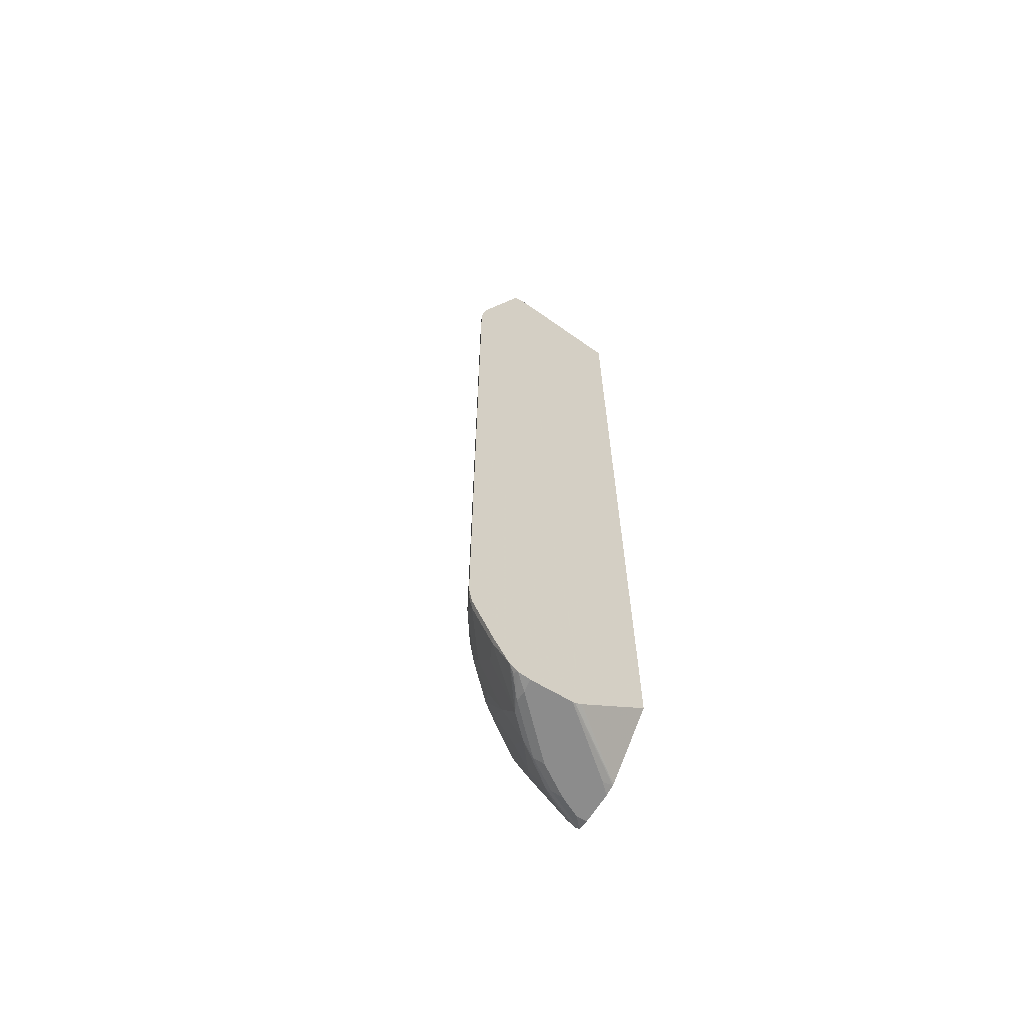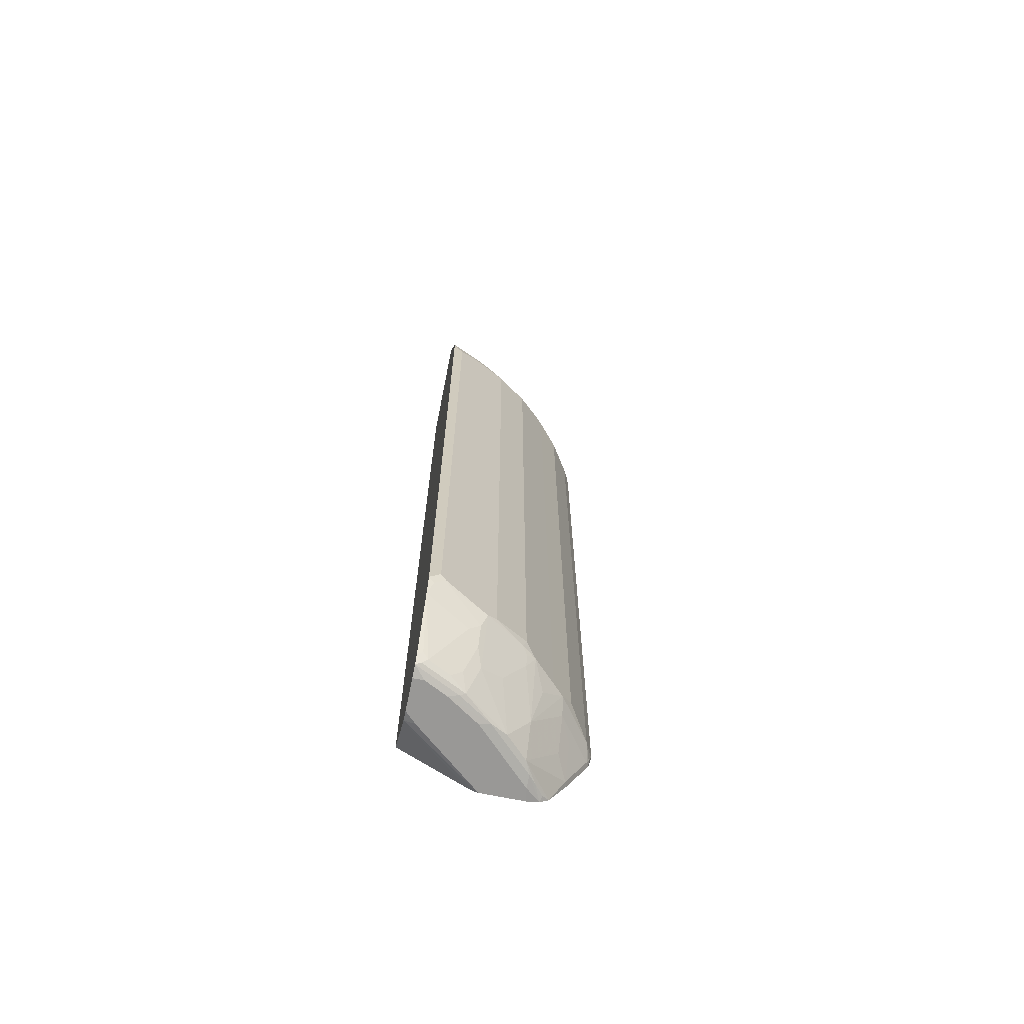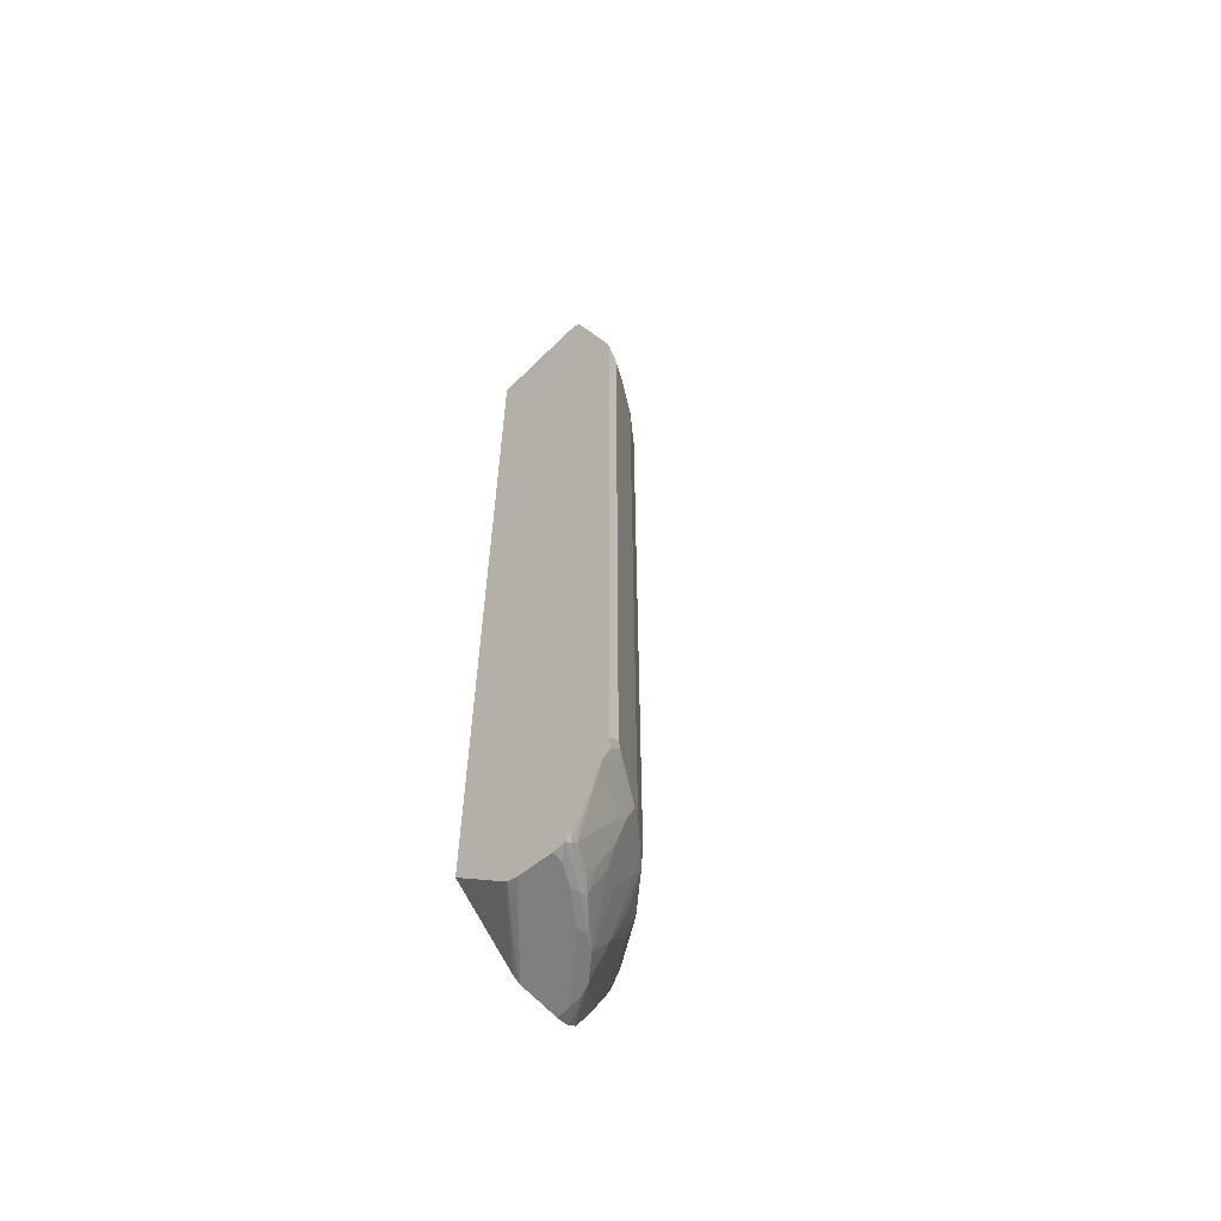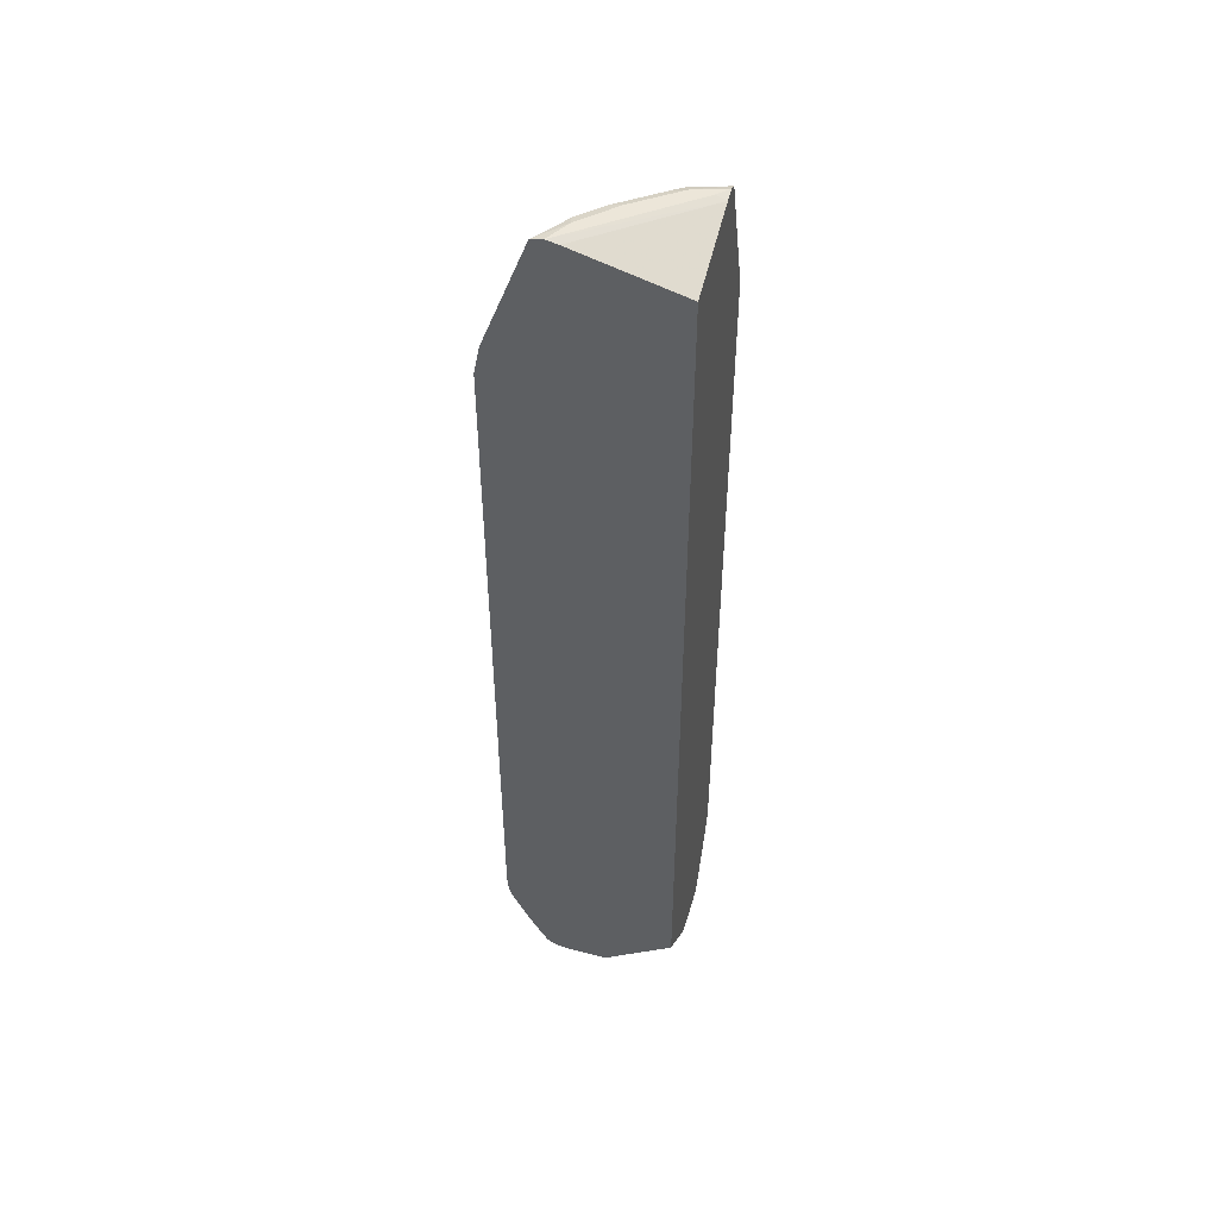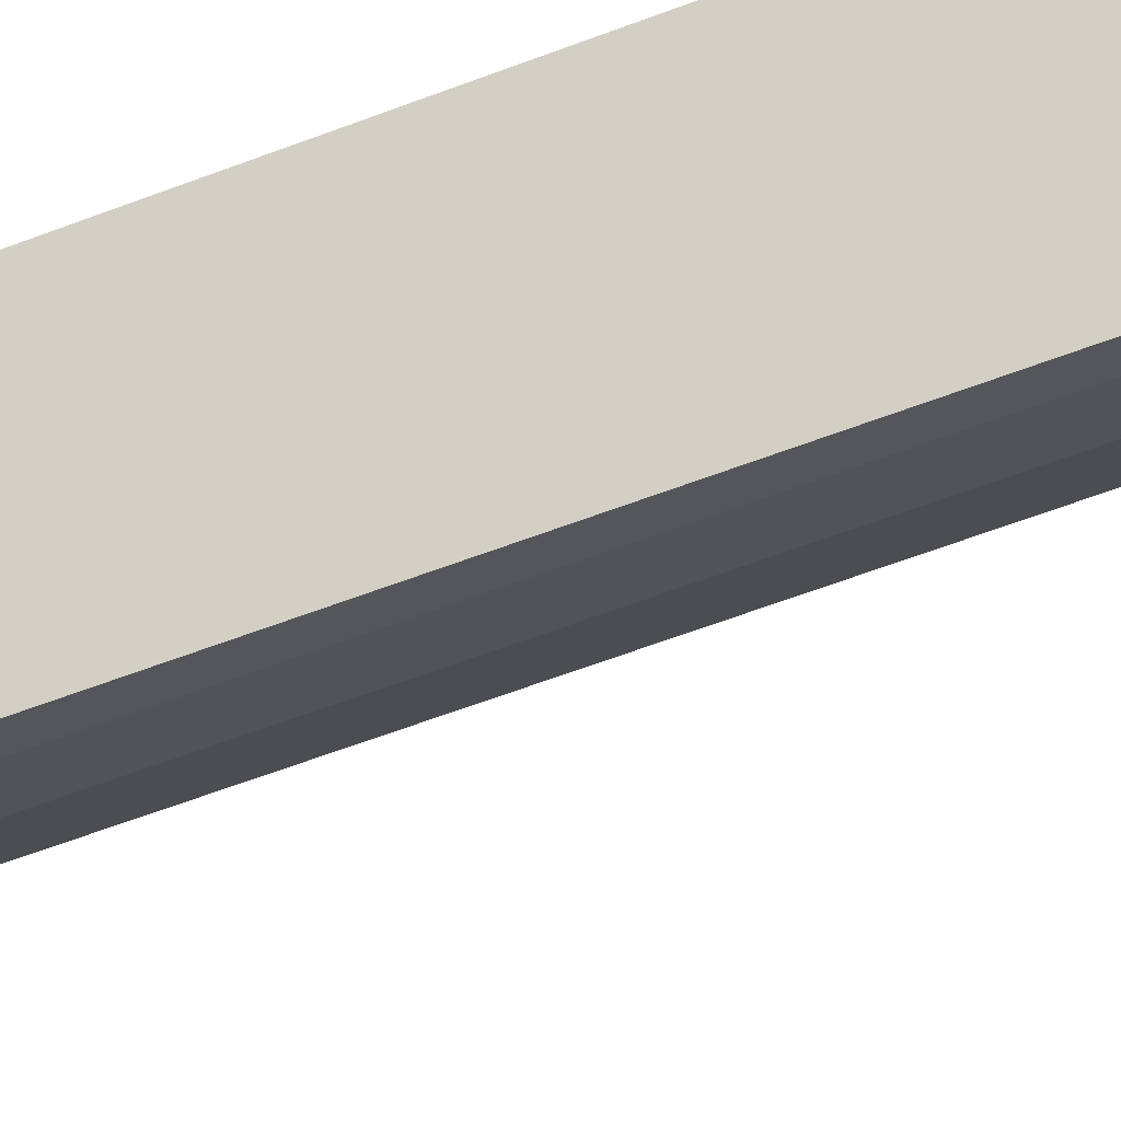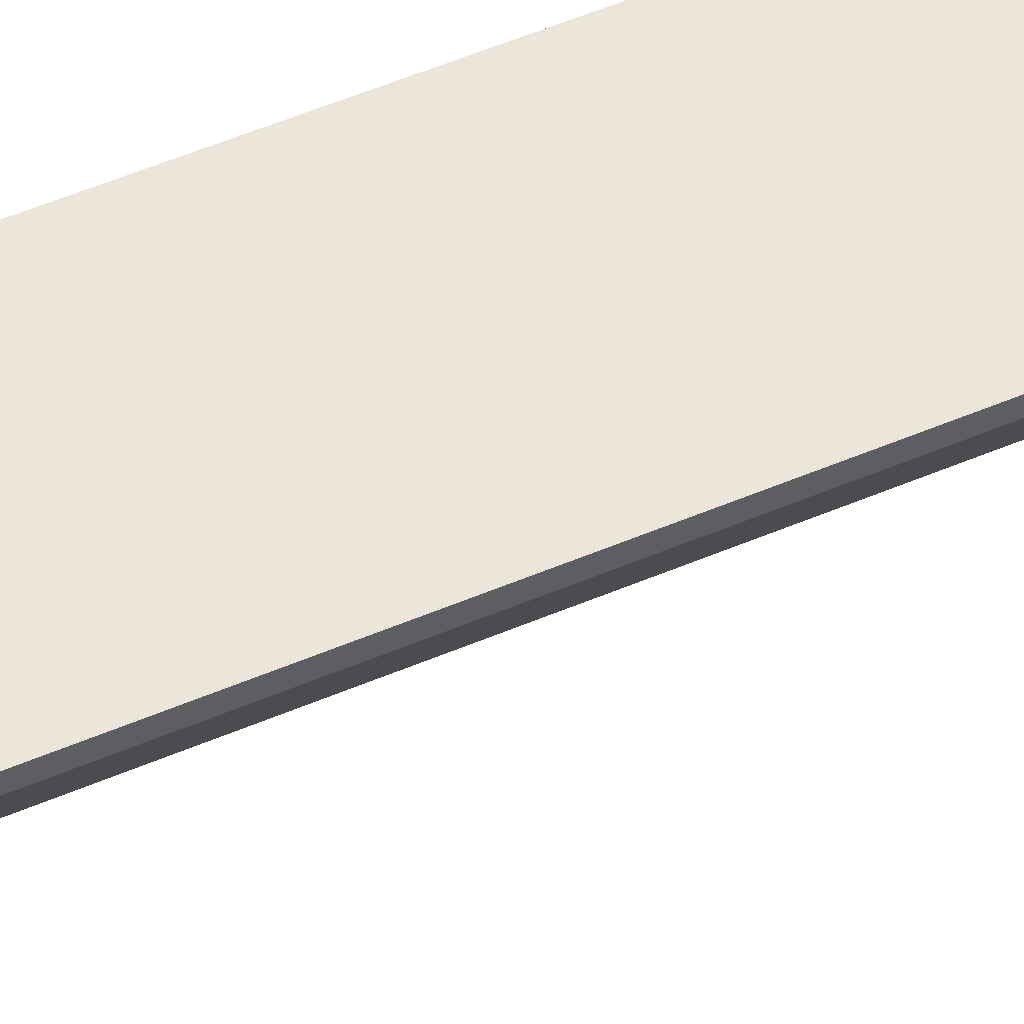
<metadata>
{"format":"obj","ext":"obj","renderer":"f3d","projection":"perspective","resolution":1024,"background":"white","views":[{"elev":-64.2,"azim":-121.4,"up":"+Y"},{"elev":-68.6,"azim":78.3,"up":"+Y"},{"elev":-59.9,"azim":40.1,"up":"+Y"},{"elev":48.7,"azim":-73.8,"up":"+Y"},{"elev":-51.2,"azim":-66.4,"up":"+Z"},{"elev":55.7,"azim":66.1,"up":"+Z"}]}
</metadata>
<code>
v 0.442 0.8475 -0.1844
v 0.4237 0.8475 -0.2395
v 0.4237 0.8475 -0.2027
v 0.4213 0.8428 -0.1844
v 0.4561 0.8416 -0.1844
v 0.4237 0.8428 -0.2602
v 0.3685 0.8475 -0.3132
v 0.436 0.8412 -0.2456
v 0.2723 0.8475 -0.3909
v 0.2723 0.8428 -0.3702
v 0.2723 0.792 -0.1844
v 0.4544 0.8412 -0.1904
v 0.4604 0.8294 -0.1844
v 0.4329 0.8382 -0.2533
v 0.3685 0.8428 -0.3339
v 0.3316 0.8475 -0.35
v 0.5296 0.6285 -0.1844
v 0.5296 0.6263 -0.1865
v 0.4928 0.6447 -0.2602
v 0.3132 0.8475 -0.3684
v 0.2723 0.8428 -0.4116
v 0.2723 -0.7552 -0.1844
v 0.4299 0.8289 -0.2641
v 0.3777 0.8382 -0.327
v 0.3316 0.8428 -0.3708
v 0.3746 0.8289 -0.3378
v 0.3562 0.8289 -0.3562
v 0.5339 0.6094 -0.1844
v 0.5112 0.6079 -0.2418
v 0.4928 0.6079 -0.2787
v 0.4851 0.6263 -0.2825
v 0.3224 0.8382 -0.3823
v 0.2723 0.8408 -0.4126
v 0.2723 -0.8398 -0.3003
v 0.3664 -0.8425 -0.1844
v 0.4667 0.6447 -0.3009
v 0.4667 0.6079 -0.3193
v 0.4483 0.5895 -0.3562
v 0.3378 0.8289 -0.3746
v 0.4114 0.6079 -0.393
v 0.393 0.6079 -0.4114
v 0.5158 0.5895 -0.2395
v 0.5342 0.6077 -0.1844
v 0.5343 0.5711 -0.2027
v 0.5035 0.5895 -0.2641
v 0.4851 0.5895 -0.3009
v 0.2825 0.8289 -0.4114
v 0.2763 0.6447 -0.4859
v 0.2723 0.6407 -0.4889
v 0.2723 -0.8416 -0.3031
v 0.2723 -0.8463 -0.3127
v 0.3685 -0.8433 -0.1844
v 0.4483 -0.6631 -0.3562
v 0.3562 0.5895 -0.4483
v 0.3746 0.5895 -0.4299
v 0.393 -0.6815 -0.4114
v 0.5343 0.5893 -0.1844
v 0.5343 -0.6631 -0.2027
v 0.4928 -0.6908 -0.2856
v 0.4851 -0.6815 -0.3009
v 0.2948 0.6079 -0.4859
v 0.2856 0.5986 -0.4928
v 0.2723 0.5895 -0.4994
v 0.2723 -0.8475 -0.3172
v 0.3685 -0.8475 -0.2027
v 0.3867 -0.8475 -0.1844
v 0.449 -0.6815 -0.35
v 0.4299 -0.6815 -0.3746
v 0.3009 0.5895 -0.4851
v 0.3562 -0.6631 -0.4483
v 0.3746 -0.6815 -0.4299
v 0.393 -0.7184 -0.393
v 0.5343 -0.6631 -0.1844
v 0.5342 -0.6815 -0.1844
v 0.5342 -0.6817 -0.1844
v 0.5296 -0.6908 -0.1934
v 0.5296 -0.6724 -0.2119
v 0.5227 -0.6815 -0.2211
v 0.4859 -0.7184 -0.2764
v 0.4836 -0.7093 -0.2856
v 0.456 -0.7093 -0.3224
v 0.4375 -0.6908 -0.3592
v 0.2723 -0.6631 -0.4994
v 0.2723 -0.8475 -0.3909
v 0.4421 -0.8475 -0.1844
v 0.4283 -0.7093 -0.3592
v 0.3731 -0.7829 -0.3777
v 0.3009 -0.6815 -0.4851
v 0.3547 -0.7093 -0.4329
v 0.281 -0.7093 -0.4882
v 0.5227 -0.7182 -0.1844
v 0.5227 -0.7 -0.2027
v 0.4859 -0.7368 -0.2579
v 0.4675 -0.8105 -0.2211
v 0.4675 -0.7552 -0.2764
v 0.4468 -0.7829 -0.2856
v 0.4468 -0.7277 -0.3224
v 0.2763 -0.6815 -0.4974
v 0.2723 -0.6815 -0.4983
v 0.2948 -0.8475 -0.3869
v 0.2723 -0.8428 -0.4116
v 0.4628 -0.8428 -0.1844
v 0.4421 -0.8475 -0.2027
v 0.4283 -0.7645 -0.3224
v 0.3731 -0.8382 -0.3408
v 0.3362 -0.8382 -0.3777
v 0.2787 -0.7 -0.4928
v 0.3178 -0.7645 -0.4329
v 0.3178 -0.7277 -0.4514
v 0.2723 -0.7063 -0.4928
v 0.281 -0.7829 -0.4514
v 0.4719 -0.8292 -0.1844
v 0.4744 -0.8197 -0.1934
v 0.4675 -0.8289 -0.2027
v 0.449 -0.8289 -0.2395
v 0.449 -0.8105 -0.2579
v 0.4283 -0.8382 -0.2671
v 0.3685 -0.8475 -0.3132
v 0.3155 -0.8428 -0.3869
v 0.3708 -0.8428 -0.3316
v 0.2723 -0.8317 -0.4264
v 0.281 -0.8382 -0.4145
v 0.3009 -0.8412 -0.3992
v 0.4444 -0.8428 -0.2211
v 0.4468 -0.8382 -0.2303
v 0.456 -0.8382 -0.2119
v 0.4652 -0.8382 -0.1934
v 0.4629 -0.8426 -0.1844
v 0.4237 -0.8475 -0.2395
v 0.3892 -0.8428 -0.3132
v 0.2723 -0.7799 -0.456
v 0.426 -0.8428 -0.2579
v 0.3869 -0.8475 -0.2948
f 75 91 76
f 71 90 88
f 71 89 90
f 71 87 89
f 71 72 87
f 68 86 87
f 68 87 72
f 68 82 86
f 67 82 68
f 64 66 65
f 76 91 92
f 64 103 85
f 70 71 88
f 64 85 66
f 79 94 95
f 76 78 77
f 78 92 93
f 78 93 79
f 79 93 114
f 79 114 94
f 80 95 96
f 80 96 97
f 81 97 86
f 81 86 82
f 83 88 98
f 83 98 99
f 84 101 100
f 64 129 103
f 85 103 102
f 76 92 78
f 64 133 129
f 59 77 78
f 64 118 133
f 86 97 104
f 53 67 68
f 53 68 56
f 54 69 61
f 54 55 71
f 54 71 70
f 54 70 88
f 54 88 69
f 56 68 72
f 56 72 71
f 58 73 74
f 58 74 75
f 58 75 76
f 58 76 77
f 58 77 59
f 59 78 79
f 59 79 95
f 59 95 80
f 59 80 97
f 59 97 81
f 59 81 82
f 59 82 67
f 59 67 60
f 61 69 62
f 62 69 63
f 63 69 88
f 63 88 83
f 64 84 100
f 64 100 118
f 53 60 67
f 86 104 87
f 102 125 126
f 87 105 106
f 102 103 124
f 103 129 124
f 105 117 130
f 105 130 120
f 105 120 119
f 105 119 106
f 106 119 123
f 106 123 121
f 106 121 111
f 106 111 108
f 111 121 131
f 112 128 127
f 112 127 114
f 112 114 113
f 114 127 126
f 114 126 125
f 114 125 117
f 114 117 115
f 115 117 116
f 117 125 124
f 117 124 132
f 117 132 130
f 118 120 130
f 118 130 133
f 121 123 122
f 124 129 132
f 129 133 130
f 129 130 132
f 52 65 66
f 102 127 128
f 102 126 127
f 102 124 125
f 101 123 119
f 87 106 108
f 87 108 89
f 88 90 107
f 88 107 98
f 89 108 111
f 89 111 109
f 89 109 90
f 90 110 107
f 90 109 111
f 90 111 131
f 90 131 110
f 91 112 113
f 91 113 114
f 91 114 93
f 87 104 105
f 91 93 92
f 94 115 95
f 95 115 116
f 95 116 117
f 95 117 96
f 96 117 105
f 96 105 104
f 96 104 97
f 98 107 99
f 99 107 110
f 100 101 119
f 100 119 120
f 100 120 118
f 101 121 122
f 101 122 123
f 94 114 115
f 52 64 65
f 31 46 36
f 49 62 63
f 5 12 8
f 5 13 12
f 6 8 14
f 6 14 15
f 7 15 25
f 7 25 16
f 8 12 17
f 8 17 18
f 8 18 19
f 8 19 14
f 9 20 21
f 9 21 33
f 9 33 49
f 9 49 63
f 9 63 83
f 9 83 99
f 9 99 110
f 9 110 131
f 9 131 121
f 9 121 101
f 9 101 84
f 9 84 64
f 9 64 51
f 9 51 50
f 9 50 34
f 9 34 22
f 9 22 11
f 9 11 10
f 12 13 17
f 4 10 11
f 14 23 24
f 4 9 10
f 2 8 6
f 51 64 52
f 1 2 7
f 1 7 16
f 1 16 20
f 1 20 9
f 1 9 3
f 1 3 4
f 1 4 11
f 1 11 22
f 1 22 35
f 1 35 52
f 1 52 66
f 1 66 85
f 1 85 102
f 1 102 128
f 1 112 91
f 1 91 75
f 1 75 74
f 1 74 73
f 1 73 57
f 1 57 43
f 1 43 28
f 1 28 17
f 1 17 13
f 1 13 5
f 1 5 2
f 2 6 15
f 2 15 7
f 2 5 8
f 3 9 4
f 14 24 15
f 1 128 112
f 15 24 26
f 32 48 47
f 33 47 48
f 33 48 49
f 34 50 35
f 35 50 51
f 35 51 52
f 36 46 37
f 37 46 38
f 38 41 40
f 38 46 60
f 38 60 53
f 38 53 56
f 38 56 41
f 39 41 54
f 39 54 48
f 41 55 54
f 41 56 71
f 41 71 55
f 42 44 45
f 43 57 44
f 44 73 58
f 44 58 59
f 44 59 45
f 45 59 46
f 46 59 60
f 48 54 61
f 48 61 49
f 14 19 23
f 49 61 62
f 32 39 48
f 32 47 33
f 44 57 73
f 30 45 46
f 15 27 25
f 16 25 20
f 17 28 18
f 18 28 29
f 15 26 27
f 19 29 30
f 19 30 46
f 19 46 31
f 19 31 23
f 20 25 21
f 21 25 32
f 21 32 33
f 22 34 35
f 23 26 24
f 18 29 19
f 28 43 44
f 29 42 30
f 28 44 42
f 28 42 29
f 27 41 39
f 30 42 45
f 26 40 41
f 26 41 27
f 26 38 40
f 25 39 32
f 25 27 39
f 23 38 26
f 23 37 38
f 23 36 37
f 23 31 36

</code>
